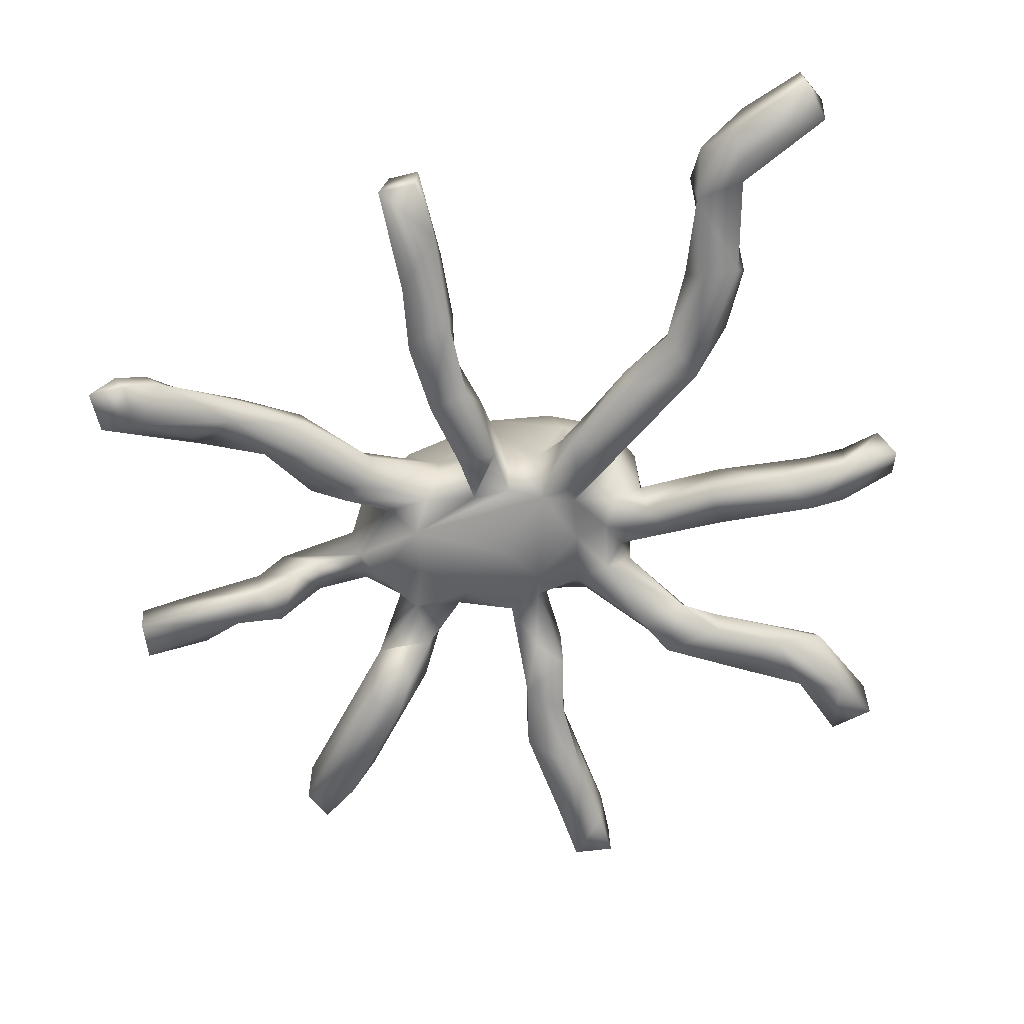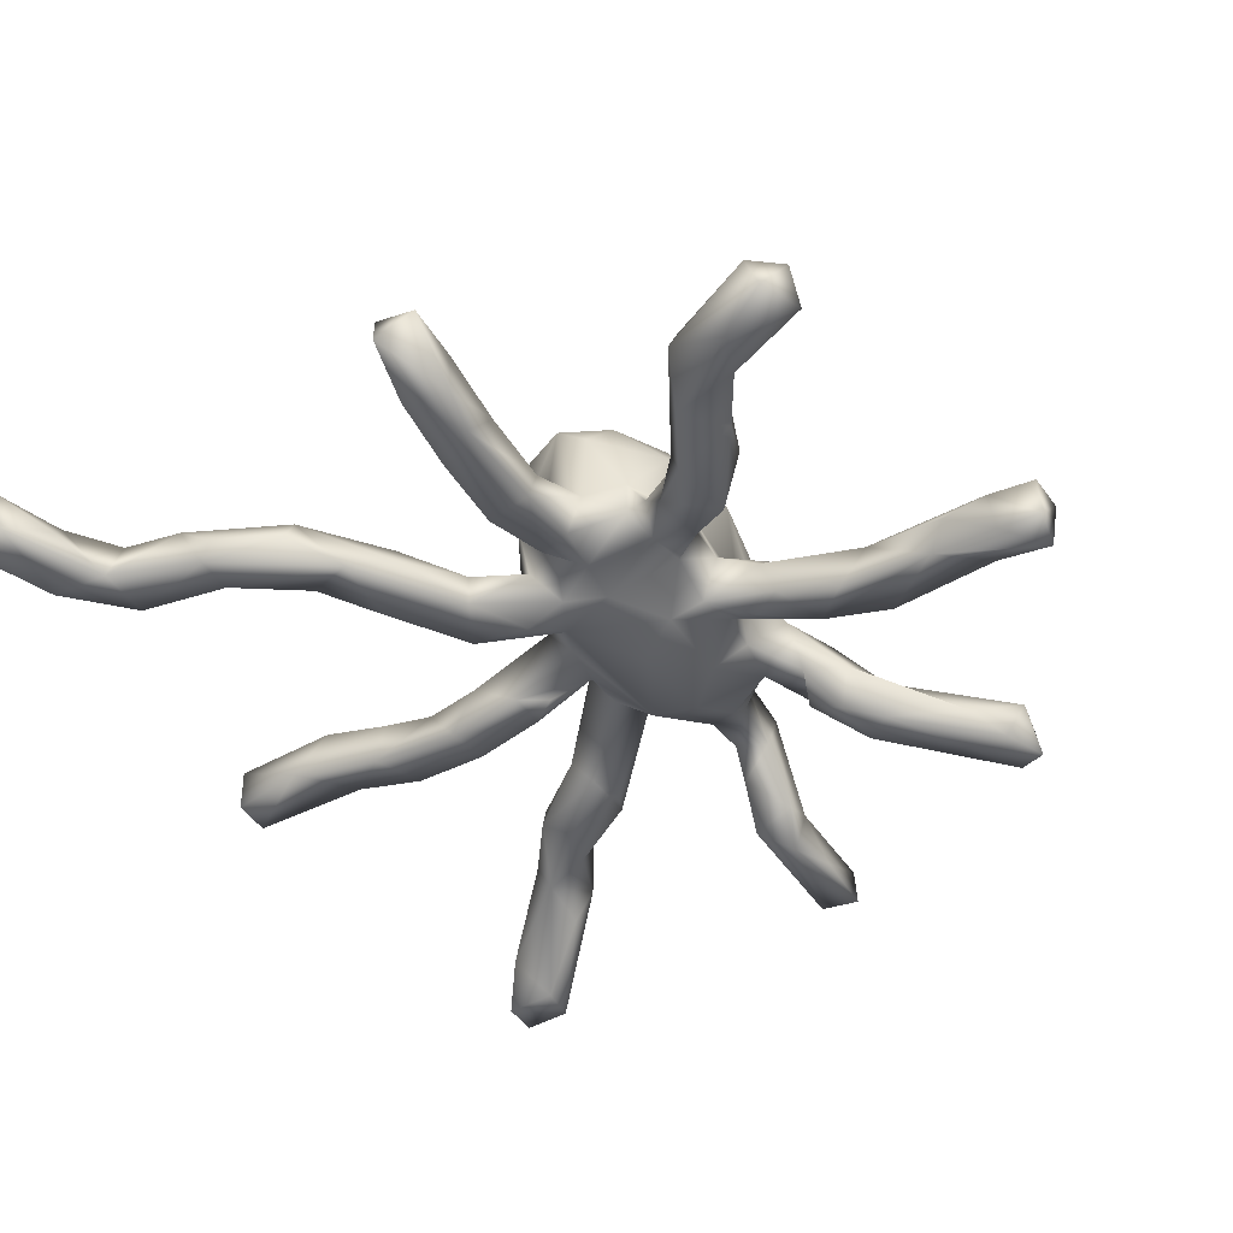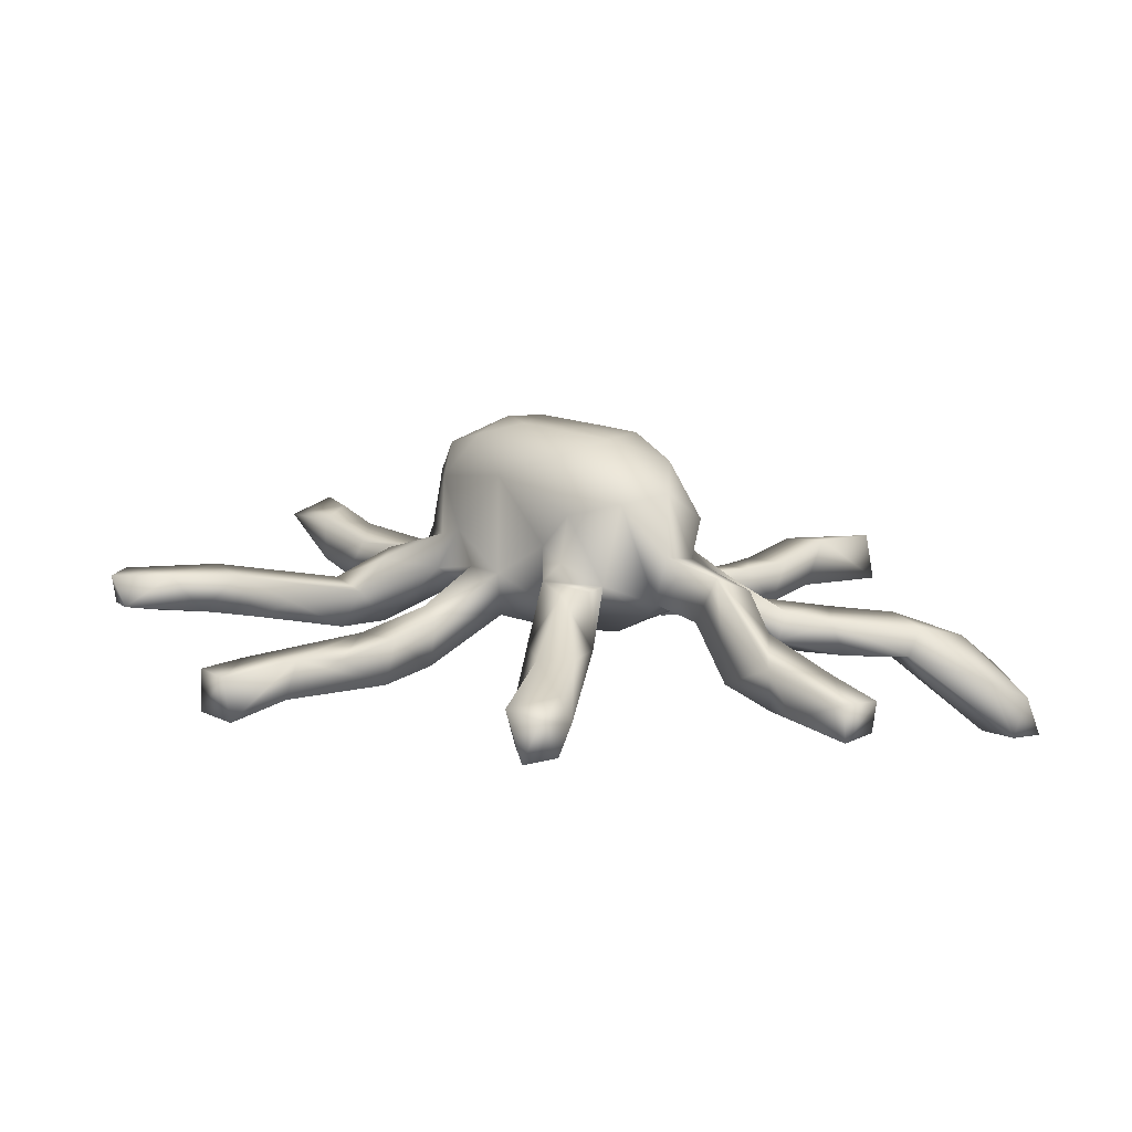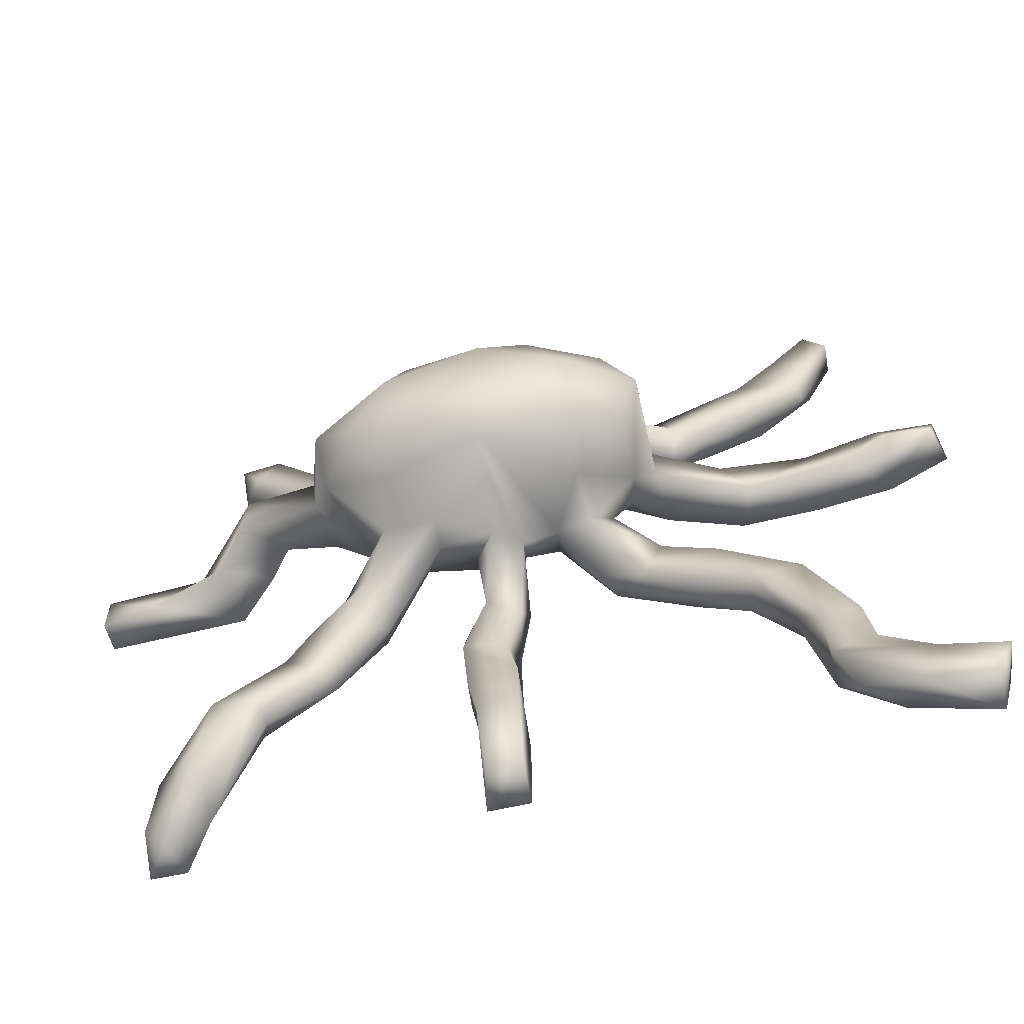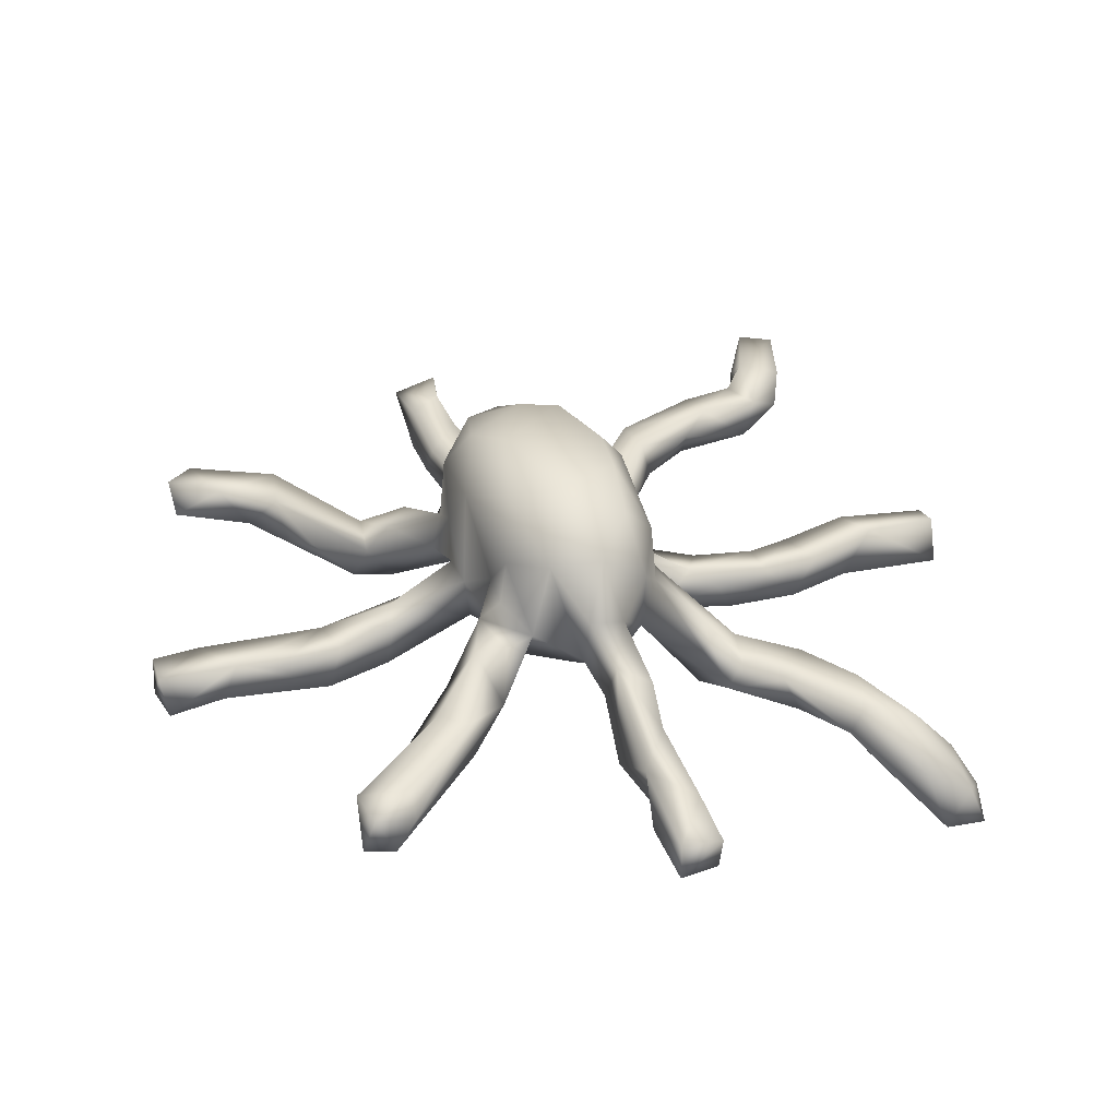
<metadata>
{"format":"obj","ext":"obj","renderer":"f3d","projection":"perspective","resolution":1024,"background":"white","views":[{"elev":-62.6,"azim":13.9,"up":"+Z"},{"elev":-40.9,"azim":119.5,"up":"+Z"},{"elev":13.2,"azim":-130.0,"up":"+Z"},{"elev":-63.9,"azim":11.0,"up":"+Y"},{"elev":32.0,"azim":-110.0,"up":"+Z"}]}
</metadata>
<code>
v 14.42 63.55 54.14
v 14.17 63.22 57.59
v 14 68 54
v 14.36 67.88 57.99
v 21.42 27.16 45.02
v 21.78 29.12 49.76
v 21.2 32.1 45.65
v 23.85 27.29 48.88
v 23.35 34.11 52.21
v 20.46 63.26 59
v 21.76 67.98 54.71
v 25.58 27.11 45.12
v 25.53 32.56 45.66
v 28.85 29.55 49.36
v 26.41 29.48 52.9
v 28.49 33.18 56.6
v 29.56 38.32 51.96
v 29.8 40.76 55.13
v 30.13 38.8 58.24
v 34.87 38.11 53.54
v 26.71 66.17 54.18
v 30.58 63.06 55.19
v 29.38 63.97 61.87
v 31.81 68.05 56.4
v 26.03 67.24 59.16
v 27.74 94.83 54.61
v 33.79 95.58 54.83
v 28.82 92.18 57.4
v 28 96.93 58.87
v 29.57 98.01 54.05
v 35.25 37.52 58.79
v 35.96 36.78 56.07
v 42.06 41.48 58.86
v 37.13 43.63 54.18
v 37.75 45.49 58.29
v 42.44 45.4 53.88
v 40.9 50.99 56.4
v 34.96 63.93 59.47
v 37.54 64.21 62.78
v 32.27 64.1 66.09
v 36.63 67.94 62.3
v 42.84 68.23 63.19
v 33.71 67.7 67.75
v 41.63 67.84 68.64
v 40.04 82.04 55.37
v 43.08 85.26 55
v 37.46 92.93 56.86
v 30.64 92.26 59.85
v 32.64 97.65 59.11
v 43.31 41.81 55.87
v 46 48.16 60.09
v 49.26 49.11 58.07
v 45.1 52.81 55.12
v 48.38 51.58 55.23
v 40.99 49.35 59.52
v 48.77 58.8 61.98
v 47.36 52.14 62.88
v 41.98 63.64 67.86
v 43.2 64.2 62.08
v 44.33 60.14 71.57
v 51.45 56.7 73.23
v 43.56 65.73 75.26
v 48.71 60.98 77.64
v 44.78 67.68 61.35
v 46.19 73.01 65.36
v 45.3 71.19 74.48
v 45.6 81.36 56.05
v 39.49 82.85 60.16
v 42.3 77.81 59.68
v 44.84 77.08 58.49
v 44.44 76.56 65.59
v 49.04 78.42 60.33
v 44.72 80.28 65.77
v 50.3 74.69 72.92
v 42.48 85.51 60.01
v 47.25 82.97 60.14
v 54.08 57.68 60.29
v 56.01 56.04 66.97
v 56.17 55.8 63.85
v 50.21 56.5 66.81
v 51.82 61.17 58.58
v 55.79 59.76 79.83
v 48.42 73.45 61.69
v 51.18 66.35 58.11
v 56.23 70.91 58.18
v 52.58 66.73 80.22
v 54.15 74.21 61.75
v 53.83 75.3 68.96
v 50.81 75.25 67.48
v 50.97 77.75 65.83
v 54.42 72.96 78.69
v 59.97 14.31 54.79
v 64.46 14.4 54.86
v 60.9 14.71 60.41
v 60.02 23.86 61.19
v 59.32 27.33 56
v 58.19 34.66 55.17
v 63.82 32.41 55.05
v 58.68 31.83 59.67
v 63.98 33.41 59.56
v 58.73 43.14 55.01
v 63.59 42.29 55.12
v 58.16 38.88 59.98
v 60.62 47.84 60.17
v 62.73 38.72 59.7
v 58.4 44.71 58.27
v 60.24 51.27 55.74
v 65.33 55.48 62.75
v 64.8 51.33 55.61
v 60 54.36 62.28
v 62.45 54.2 56.11
v 62.17 55.04 64.86
v 63.21 54.73 71.93
v 62.15 65.94 57.26
v 60.36 58.11 58.92
v 64.92 58.46 59.39
v 65.78 70.93 58.04
v 63.55 70.07 81.01
v 61.02 75.66 59.67
v 60.54 76.46 64.79
v 63.26 80.08 56.71
v 64.89 74.42 59.78
v 61.06 75.84 75.94
v 64.54 90.05 55.35
v 60.66 85.24 60.55
v 63.41 84.84 61.73
v 60.59 86.12 55.55
v 58.92 93.54 55.07
v 58.97 99.39 58.88
v 59.06 92.04 59.96
v 60.23 105.7 55.37
v 60.35 104 59.54
v 61.15 112.1 53.83
v 61.05 113 58.93
v 65.87 107.4 59.17
v 64.8 21.8 56.5
v 64.58 14.43 59.59
v 64.4 25.76 60.99
v 64.51 45.57 59.49
v 73.31 52.45 58.12
v 62.92 55.99 76.63
v 72.74 56.07 69.76
v 68.87 60.03 58.62
v 69.26 56.23 62.93
v 72.74 61.76 59.19
v 62.84 58.54 79.5
v 70.86 60.86 80.01
v 70.75 57.03 76.33
v 72.42 65.18 80.25
v 70.27 74.46 61.56
v 68.79 72.64 79.36
v 66.18 81.78 60.92
v 65.45 76.45 64.75
v 70.95 77.08 63.64
v 69.04 75.5 68.36
v 66.1 83.58 56.36
v 64.02 93.06 59.92
v 65.53 107.9 54.58
v 64.78 100.4 55.04
v 64.97 102.2 59.07
v 65.83 112.9 54.19
v 65.71 112.7 58.95
v 83.06 45.35 58.55
v 74.73 52.04 55.94
v 73.99 58.28 55.98
v 73.18 56.76 63.83
v 78.24 49.59 59.9
v 80.52 54.8 59.76
v 71.89 66.72 58.42
v 77.92 63.69 61.39
v 75.84 66.58 59.73
v 75.67 59.24 62
v 78.43 59.71 74.52
v 78.81 59.57 66.47
v 74.44 73.62 61.62
v 76.93 71.85 64.07
v 81.74 64.54 57.92
v 80.78 68.61 64.81
v 77.02 70.28 77.03
v 77.56 74.43 64.11
v 78.06 72.46 66.97
v 72.61 74.84 74.09
v 72.03 75.69 67.38
v 79.33 78.11 64.8
v 80.01 84.72 56
v 76.29 81.06 64.36
v 77.66 83.52 60.53
v 77.65 80.26 56.49
v 83.41 46.25 56.01
v 89.07 41.43 57.05
v 80.37 54.94 56.06
v 91.61 46.92 56.04
v 86.62 49.64 60.94
v 87.87 50.48 58.26
v 81.14 64.32 63.81
v 80.72 65.42 75.72
v 83.22 68.43 57.59
v 90.57 68.19 56.93
v 80.7 69 73.03
v 84 82.56 61.01
v 82.97 79.07 57.36
v 87.2 83.51 56.06
v 89.73 90.65 56.31
v 84.09 88.74 58.79
v 92.31 91.31 60.95
v 86.84 82.45 58.94
v 96.03 23.51 60.99
v 96.28 24.59 56.07
v 92.97 34.64 59.28
v 95.86 30.93 61
v 94.94 34.46 56.02
v 89.87 42.3 60.97
v 95.24 42.71 60.94
v 89.95 63.3 56.22
v 91.62 62.81 61.18
v 88.46 67.87 61.73
v 94.12 86.93 56.09
v 99.13 89.84 61.02
v 99.94 89.29 58.89
v 95.95 94.21 56.32
v 101.1 95.92 55.69
v 98.07 19.33 58.82
v 102.3 17.76 56.56
v 103.9 16.36 60.44
v 99.26 34.54 56.06
v 102 24.07 56.8
v 101 25.17 60.99
v 100.1 31.79 60.81
v 96.42 42.52 58.59
v 99.98 35.62 58.14
v 98.69 63.43 56.54
v 102.2 68.39 55.89
v 98.2 68.64 60.84
v 102.8 64.24 61.88
v 97.32 97.49 60.92
v 99.04 102.9 57.65
v 104.3 101.2 56.98
v 101.7 103.1 61.07
v 104.3 99.69 61.07
v 111.4 13.77 57.04
v 111.3 14.1 61.65
v 112.8 19.01 57.12
v 107.9 21.64 59.22
v 106.2 21.01 61.23
v 107.4 64.04 57.27
v 107.7 64.99 63.64
v 114.1 65.07 59.37
v 112.5 63.96 63.91
v 106.3 68.94 57.34
v 106.6 68.7 62.44
v 113.2 18.05 61.9
v 113.3 69.14 62.12
f 3 2 4
f 7 5 6
f 5 8 6
f 9 7 6
f 9 6 16
f 21 1 3
f 2 22 10
f 21 3 11
f 4 2 10
f 4 10 25
f 25 11 4
f 11 3 4
f 6 8 15
f 16 6 15
f 8 12 14
f 13 12 7
f 9 16 19
f 18 9 19
f 20 13 17
f 19 16 31
f 10 22 23
f 43 24 25
f 43 23 40
f 26 28 29
f 30 27 26
f 29 28 48
f 29 49 30
f 32 14 20
f 14 32 31
f 33 31 32
f 20 17 18
f 34 20 18
f 37 35 55
f 24 41 38
f 41 39 38
f 44 41 43
f 43 40 58
f 28 68 48
f 28 26 45
f 69 28 45
f 46 26 27
f 47 46 27
f 49 75 47
f 33 32 50
f 37 36 34
f 20 50 32
f 54 50 36
f 35 33 55
f 55 33 51
f 55 51 57
f 37 57 80
f 40 59 58
f 58 56 60
f 60 80 61
f 42 59 39
f 64 59 42
f 64 81 59
f 66 42 44
f 65 42 66
f 66 44 62
f 62 60 63
f 70 69 45
f 69 83 65
f 74 65 66
f 73 71 90
f 67 45 46
f 68 69 73
f 76 47 75
f 67 76 72
f 73 76 75
f 78 51 52
f 79 52 77
f 57 78 80
f 81 77 56
f 82 63 61
f 84 81 64
f 83 85 84
f 62 63 86
f 66 86 91
f 87 83 72
f 72 90 87
f 88 87 90
f 74 88 89
f 123 88 74
f 76 73 90
f 90 72 76
f 136 93 92
f 96 92 95
f 138 95 94
f 98 96 97
f 96 98 136
f 97 96 99
f 99 95 138
f 99 138 100
f 101 98 97
f 97 99 103
f 97 103 106
f 103 100 105
f 105 98 102
f 101 97 106
f 102 101 107
f 104 105 139
f 107 104 110
f 78 79 112
f 79 77 115
f 115 77 81
f 112 79 115
f 114 81 84
f 82 141 146
f 82 146 147
f 118 86 82
f 91 118 151
f 120 87 88
f 87 119 85
f 122 117 119
f 121 122 119
f 127 119 125
f 125 119 120
f 121 119 127
f 120 126 125
f 120 153 126
f 159 124 127
f 130 127 125
f 157 125 126
f 158 159 133
f 134 133 132
f 92 93 137
f 136 137 93
f 137 136 138
f 100 136 98
f 143 164 140
f 143 108 116
f 144 108 143
f 145 143 169
f 142 144 166
f 148 141 142
f 118 147 149
f 151 118 149
f 150 117 122
f 153 150 122
f 155 120 123
f 120 155 153
f 151 182 123
f 182 155 123
f 124 156 127
f 152 122 156
f 152 126 153
f 124 152 156
f 126 152 157
f 135 158 161
f 134 132 135
f 161 133 134
f 162 135 161
f 191 164 165
f 167 140 164
f 145 165 143
f 174 172 170
f 150 169 117
f 176 171 175
f 170 171 177
f 197 177 171
f 197 171 176
f 178 197 176
f 176 181 178
f 179 149 196
f 149 173 196
f 183 186 154
f 181 183 182
f 181 180 183
f 181 182 199
f 183 180 184
f 185 188 187
f 163 212 167
f 189 163 164
f 168 167 193
f 168 194 191
f 193 194 168
f 196 174 195
f 216 178 195
f 198 177 197
f 199 196 178
f 188 201 175
f 200 180 201
f 185 201 188
f 200 201 206
f 187 200 205
f 185 203 202
f 204 203 185
f 210 208 207
f 211 208 209
f 209 210 212
f 192 211 190
f 190 209 212
f 193 212 213
f 213 194 193
f 229 192 213
f 214 231 215
f 216 195 215
f 198 214 177
f 216 232 198
f 206 202 217
f 206 217 219
f 218 206 219
f 217 202 203
f 235 220 205
f 226 223 208
f 222 224 207
f 222 223 224
f 227 207 244
f 225 208 211
f 210 227 228
f 227 244 226
f 213 210 228
f 213 230 229
f 230 228 225
f 229 225 192
f 234 231 245
f 249 232 233
f 250 249 233
f 221 219 217
f 220 235 236
f 235 218 239
f 236 237 221
f 238 237 236
f 239 219 237
f 218 219 239
f 240 224 223
f 241 224 240
f 242 223 226
f 244 243 226
f 243 242 226
f 251 243 244
f 234 245 246
f 246 245 248
f 250 252 249
f 249 247 245
f 252 247 249
f 246 252 250
f 243 251 242
f 3 1 2
f 7 12 5
f 22 2 1
f 12 8 5
f 13 14 12
f 14 15 8
f 18 7 9
f 7 17 13
f 18 17 7
f 13 20 14
f 14 16 15
f 22 1 21
f 21 24 22
f 25 21 11
f 25 10 23
f 25 24 21
f 25 23 43
f 29 30 26
f 49 29 48
f 31 16 14
f 35 34 18
f 34 36 20
f 35 18 19
f 35 19 31
f 37 34 35
f 38 23 22
f 23 38 39
f 40 23 39
f 22 24 38
f 43 41 24
f 41 42 39
f 44 42 41
f 44 43 58
f 46 45 26
f 68 28 69
f 75 48 68
f 75 49 48
f 49 27 30
f 49 47 27
f 20 36 50
f 54 52 50
f 35 31 33
f 52 33 50
f 51 33 52
f 37 54 36
f 37 53 54
f 37 55 57
f 56 53 37
f 80 56 37
f 40 39 59
f 56 59 81
f 59 56 58
f 80 60 56
f 62 58 60
f 65 83 64
f 44 58 62
f 65 64 42
f 73 69 71
f 70 45 67
f 72 70 67
f 69 70 72
f 72 83 69
f 71 69 65
f 90 71 65
f 68 73 75
f 46 76 67
f 46 47 76
f 53 77 54
f 53 56 77
f 77 52 54
f 79 78 52
f 78 57 51
f 61 80 78
f 63 60 61
f 82 86 63
f 82 61 141
f 64 83 84
f 66 62 86
f 87 85 83
f 74 89 65
f 90 65 89
f 88 90 89
f 66 91 74
f 74 91 123
f 95 92 94
f 137 94 92
f 96 136 92
f 99 96 95
f 102 98 101
f 103 99 100
f 105 104 103
f 105 100 98
f 104 106 103
f 108 104 139
f 107 109 102
f 111 109 107
f 106 107 101
f 107 106 104
f 115 107 110
f 112 110 104
f 113 78 112
f 141 61 78
f 141 78 113
f 112 115 110
f 116 81 143
f 116 115 81
f 114 143 81
f 107 115 111
f 117 114 84
f 85 117 84
f 118 91 86
f 120 119 87
f 119 117 85
f 123 120 88
f 151 123 91
f 159 127 128
f 130 129 128
f 130 128 127
f 157 130 125
f 131 159 128
f 129 130 157
f 132 128 129
f 132 131 128
f 132 129 157
f 131 133 159
f 132 133 131
f 135 132 157
f 137 138 94
f 100 138 136
f 139 105 102
f 109 139 102
f 109 108 139
f 108 112 104
f 109 116 108
f 108 113 112
f 141 113 108
f 141 108 144
f 141 144 142
f 115 109 111
f 115 116 109
f 144 143 140
f 146 141 148
f 147 146 148
f 118 82 147
f 117 143 114
f 117 169 143
f 152 153 122
f 154 150 153
f 155 154 153
f 155 183 154
f 127 156 121
f 121 156 122
f 124 157 152
f 159 157 124
f 160 157 159
f 158 160 159
f 161 158 133
f 135 157 160
f 162 134 135
f 158 135 160
f 162 161 134
f 144 140 166
f 140 167 166
f 168 166 167
f 163 167 164
f 143 165 164
f 170 172 145
f 145 171 170
f 165 145 191
f 172 166 168
f 191 172 168
f 145 172 191
f 142 166 174
f 174 166 172
f 142 174 173
f 195 174 170
f 147 148 173
f 173 148 142
f 150 175 169
f 169 171 145
f 175 171 169
f 179 151 149
f 149 147 173
f 179 199 182
f 179 196 199
f 154 188 150
f 150 188 175
f 176 175 180
f 182 183 155
f 180 181 176
f 186 183 184
f 179 182 151
f 187 188 154
f 186 187 154
f 187 204 185
f 192 190 189
f 163 189 190
f 167 212 193
f 191 189 164
f 192 189 191
f 191 194 192
f 195 170 177
f 195 177 215
f 196 173 174
f 178 198 197
f 216 198 178
f 181 199 178
f 178 196 195
f 180 175 201
f 200 184 180
f 185 202 201
f 187 186 200
f 200 186 184
f 204 187 205
f 206 201 202
f 209 208 210
f 190 211 209
f 213 212 210
f 225 211 192
f 212 163 190
f 194 213 192
f 215 177 214
f 198 232 214
f 216 215 233
f 218 200 206
f 205 200 218
f 203 220 217
f 220 221 217
f 204 205 203
f 205 220 203
f 222 207 208
f 208 223 222
f 225 226 208
f 227 210 207
f 228 226 225
f 228 227 226
f 229 230 225
f 230 213 228
f 215 231 234
f 232 231 214
f 233 232 216
f 233 215 234
f 250 233 234
f 235 205 218
f 236 221 220
f 238 236 235
f 238 235 239
f 237 219 221
f 207 224 244
f 244 224 241
f 242 240 223
f 251 244 241
f 232 245 231
f 250 234 246
f 249 245 232
f 252 246 248
f 237 238 239
f 251 241 240
f 242 251 240
f 248 245 247
f 252 248 247

</code>
